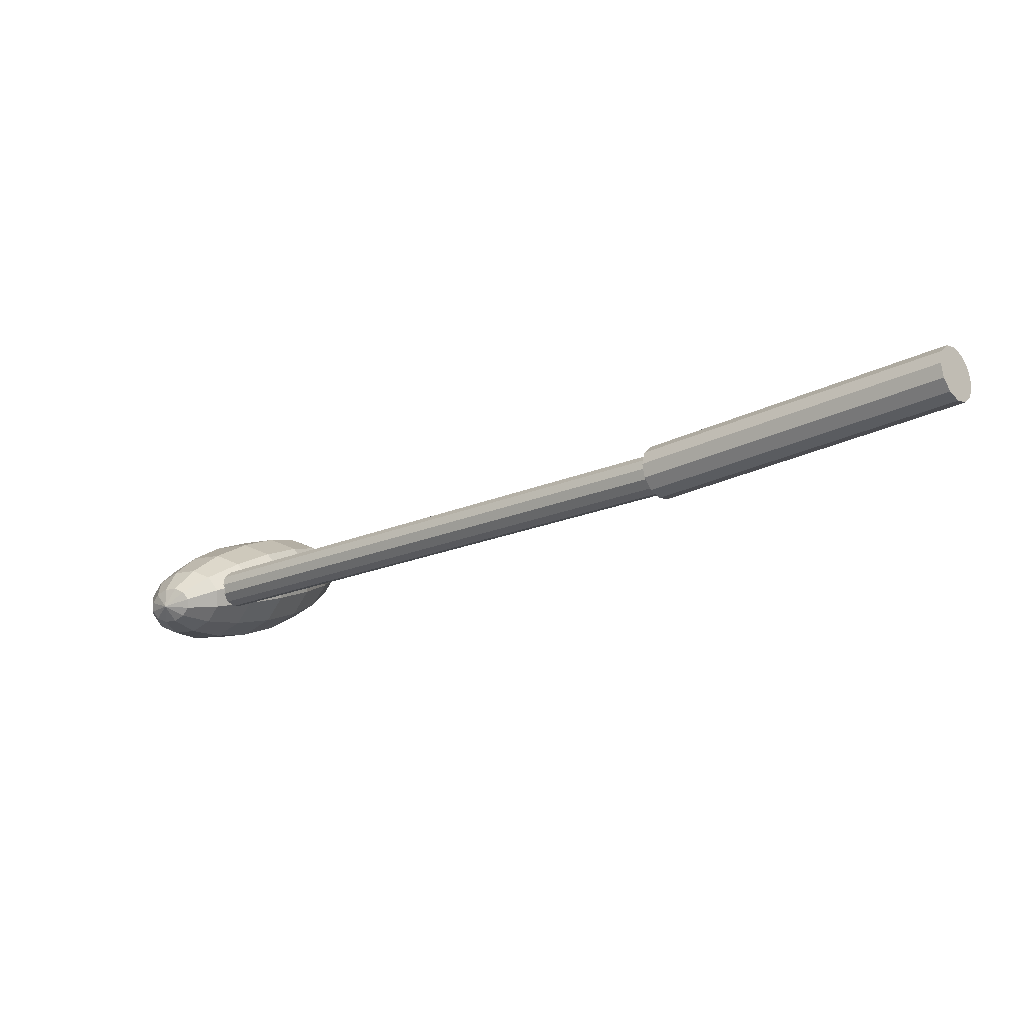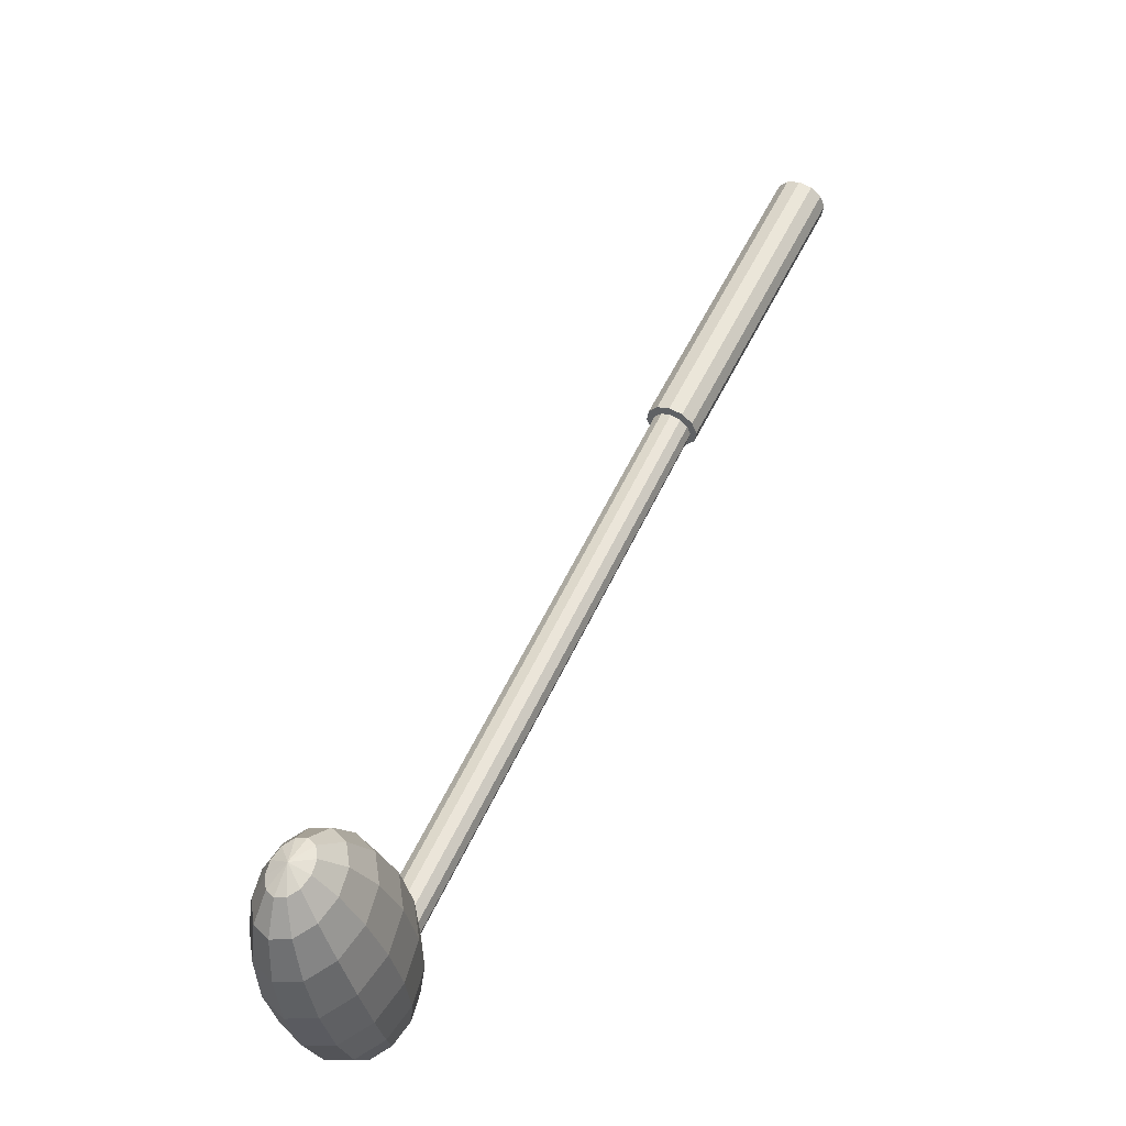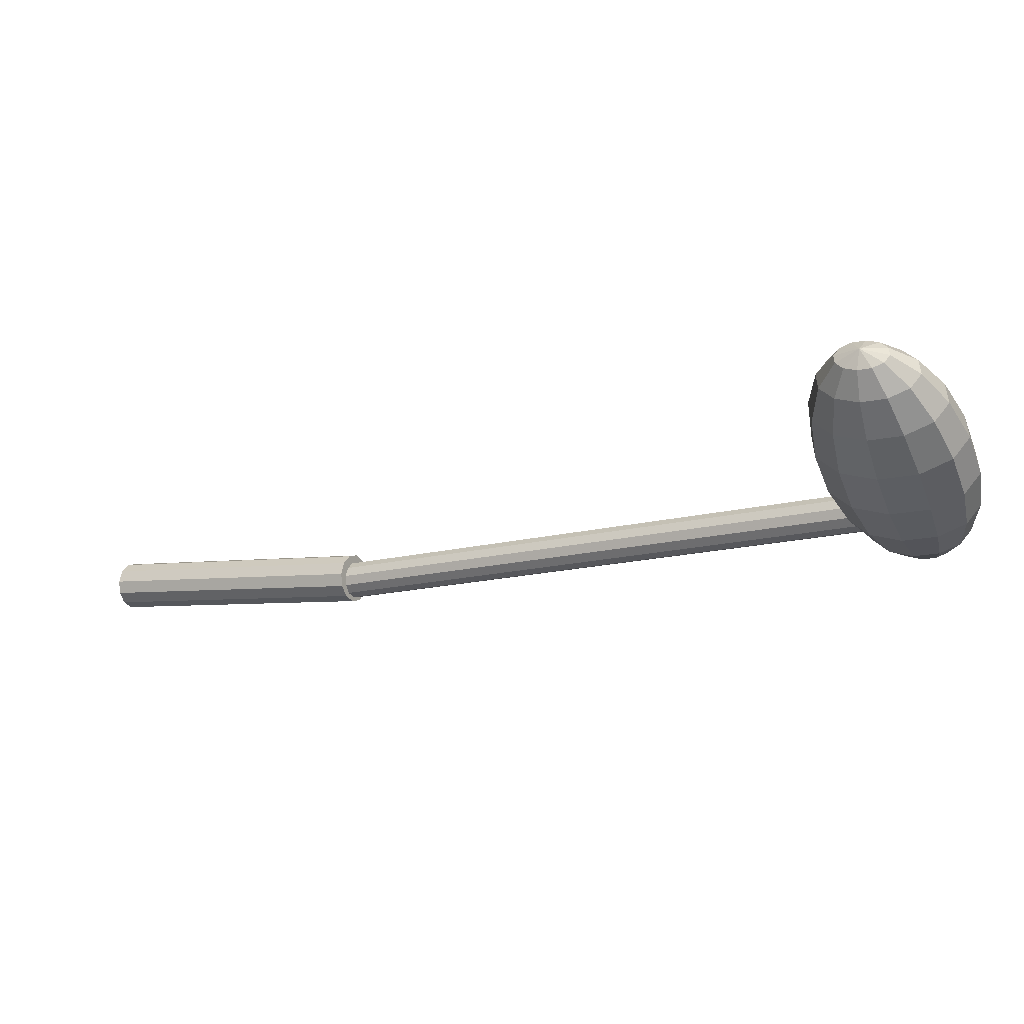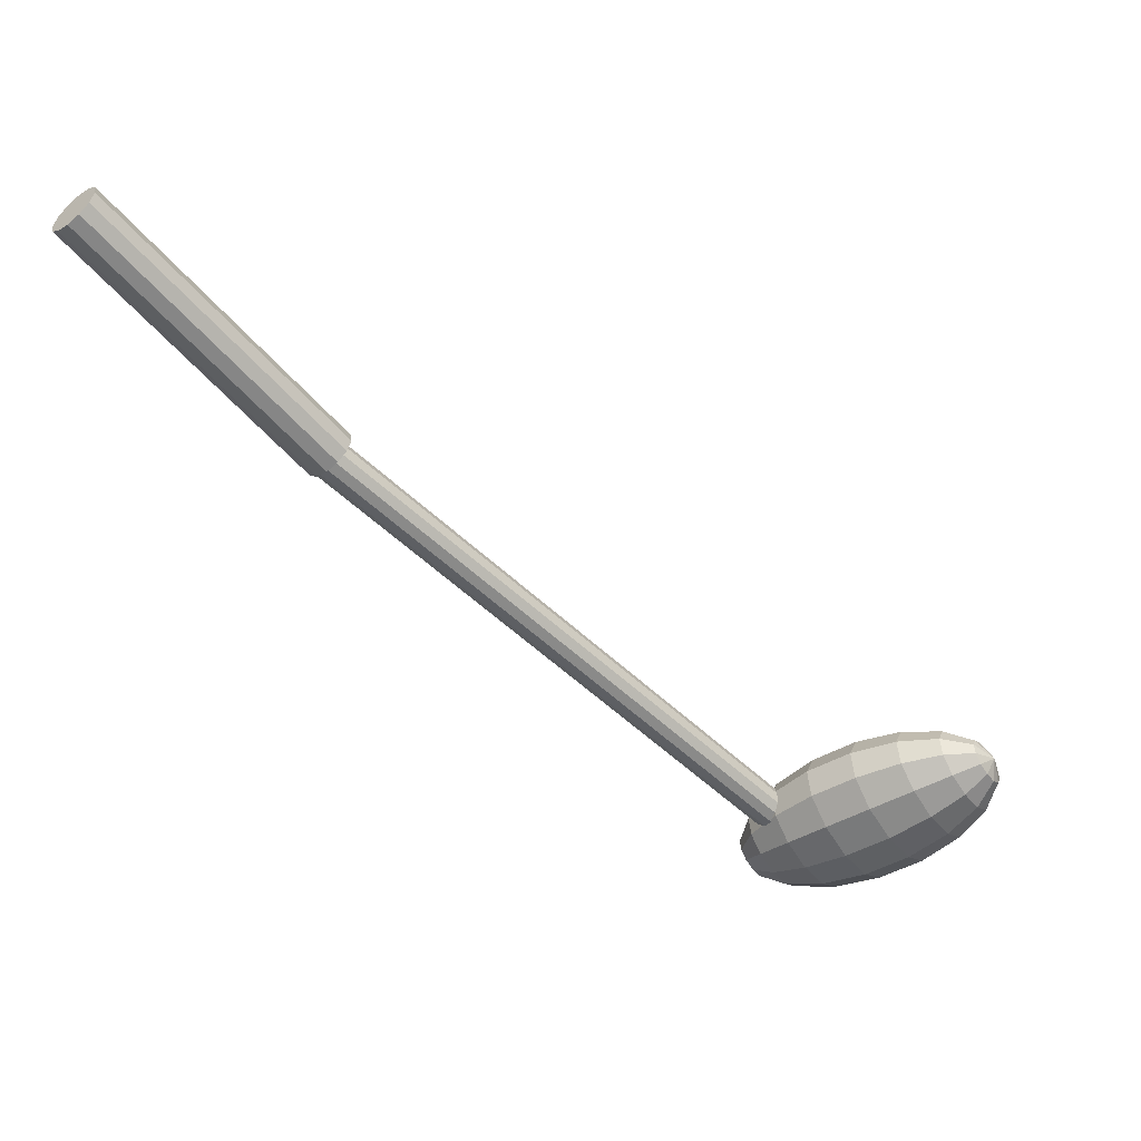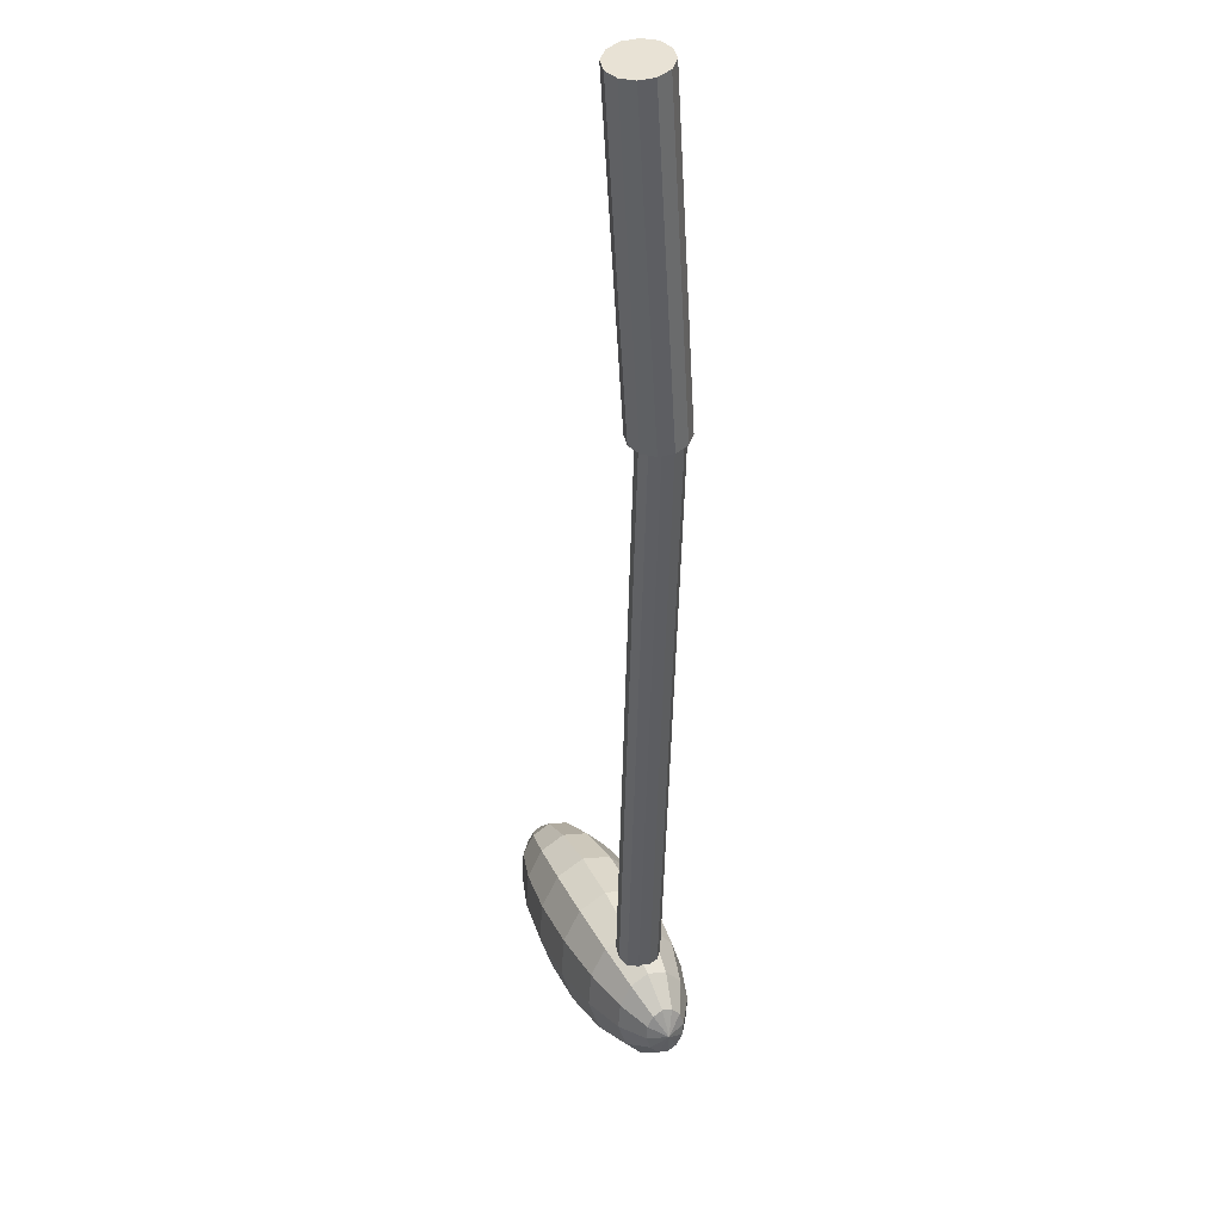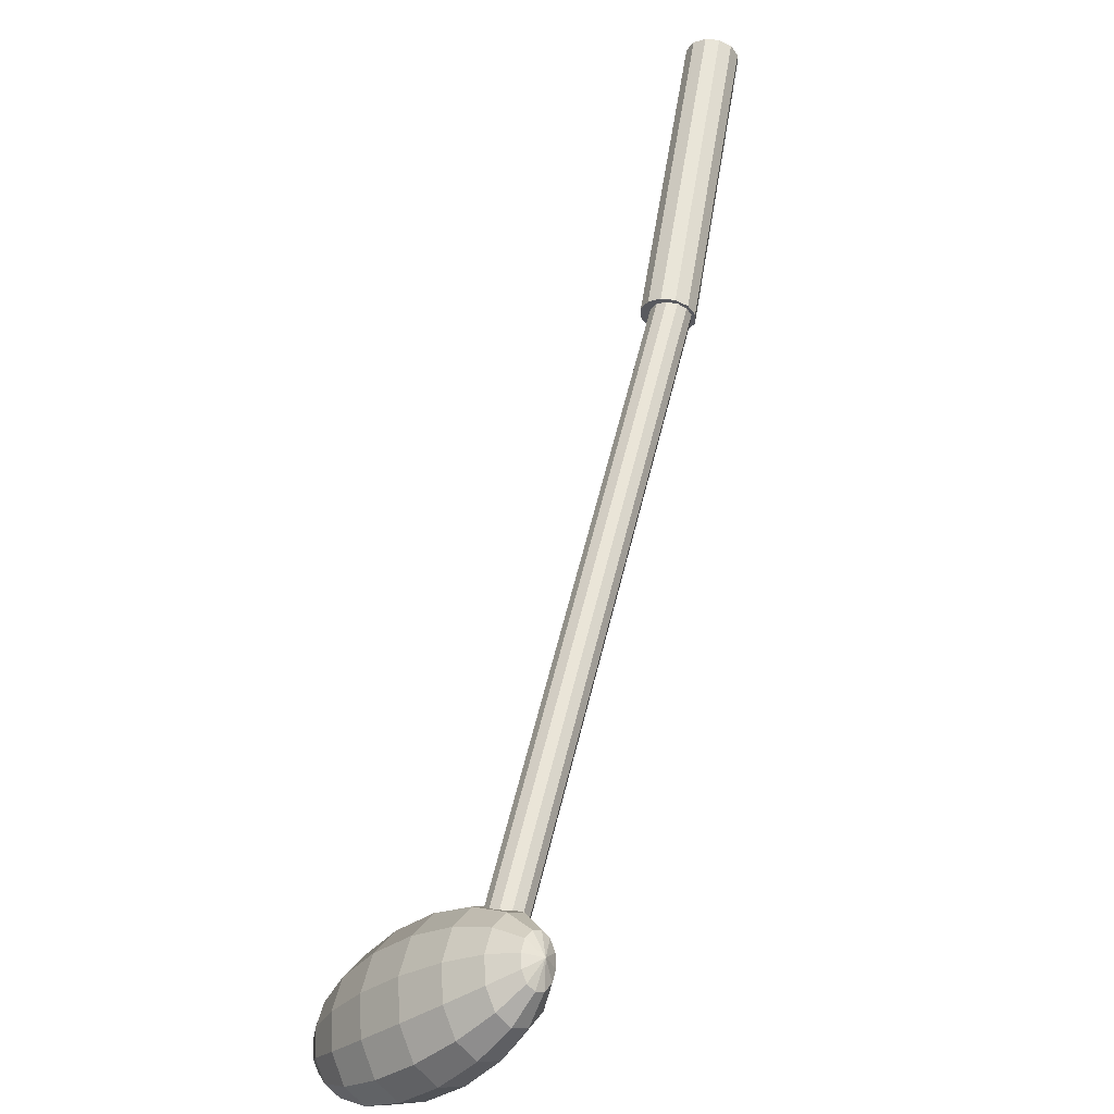
<metadata>
{"format":"obj","ext":"obj","renderer":"f3d","projection":"perspective","resolution":1024,"background":"white","views":[{"elev":1.1,"azim":93.2,"up":"+Z"},{"elev":-6.3,"azim":-71.1,"up":"+Y"},{"elev":-36.8,"azim":-97.7,"up":"+Z"},{"elev":-34.1,"azim":-173.1,"up":"+Z"},{"elev":5.7,"azim":68.6,"up":"+Y"},{"elev":-67.8,"azim":48.6,"up":"+Y"}]}
</metadata>
<code>
v -0.3845 -0.2005 -0.06484
v -0.3662 -0.1834 -0.06744
v -0.3651 -0.1832 -0.05812
v -0.3702 -0.1892 -0.07627
v -0.3761 -0.1991 -0.08225
v -0.3823 -0.2104 -0.08378
v -0.387 -0.2201 -0.08044
v -0.3892 -0.2256 -0.07314
v -0.3881 -0.2254 -0.06382
v -0.384 -0.2196 -0.05499
v -0.3782 -0.2097 -0.04901
v -0.372 -0.1984 -0.04748
v -0.3672 -0.1887 -0.05082
v -0.3353 -0.1761 -0.07129
v -0.3333 -0.1757 -0.05378
v -0.3429 -0.1871 -0.08789
v -0.3539 -0.2057 -0.09913
v -0.3655 -0.227 -0.102
v -0.3745 -0.2452 -0.09573
v -0.3785 -0.2556 -0.08201
v -0.3764 -0.2552 -0.0645
v -0.3688 -0.2442 -0.0479
v -0.3578 -0.2256 -0.03666
v -0.3463 -0.2043 -0.03379
v -0.3373 -0.1861 -0.04005
v -0.2956 -0.1796 -0.07594
v -0.2929 -0.1791 -0.05235
v -0.3058 -0.1944 -0.09831
v -0.3207 -0.2195 -0.1135
v -0.3362 -0.2481 -0.1173
v -0.3483 -0.2727 -0.1089
v -0.3537 -0.2866 -0.09038
v -0.3509 -0.2861 -0.06679
v -0.3408 -0.2714 -0.04442
v -0.3259 -0.2463 -0.02928
v -0.3103 -0.2176 -0.02541
v -0.2982 -0.193 -0.03386
v -0.2519 -0.1934 -0.08083
v -0.2487 -0.1928 -0.054
v -0.2634 -0.2102 -0.1063
v -0.2803 -0.2387 -0.1235
v -0.298 -0.2713 -0.1279
v -0.3118 -0.2993 -0.1183
v -0.3179 -0.3151 -0.09724
v -0.3148 -0.3146 -0.07042
v -0.3032 -0.2978 -0.04499
v -0.2863 -0.2692 -0.02776
v -0.2686 -0.2366 -0.02336
v -0.2548 -0.2087 -0.03297
v -0.2093 -0.2159 -0.08536
v -0.2062 -0.2153 -0.05853
v -0.2209 -0.2327 -0.1108
v -0.2378 -0.2612 -0.128
v -0.2555 -0.2938 -0.1324
v -0.2693 -0.3218 -0.1228
v -0.2754 -0.3376 -0.1018
v -0.2722 -0.337 -0.07495
v -0.2606 -0.3202 -0.04952
v -0.2437 -0.2917 -0.03229
v -0.226 -0.2591 -0.0279
v -0.2123 -0.2311 -0.0375
v -0.1731 -0.2443 -0.08899
v -0.1704 -0.2438 -0.0654
v -0.1833 -0.2591 -0.1114
v -0.1982 -0.2842 -0.1265
v -0.2138 -0.3128 -0.1304
v -0.2258 -0.3374 -0.1219
v -0.2312 -0.3513 -0.1034
v -0.2285 -0.3508 -0.07983
v -0.2183 -0.3361 -0.05747
v -0.2034 -0.311 -0.04232
v -0.1878 -0.2823 -0.03846
v -0.1757 -0.2577 -0.0469
v -0.1477 -0.2753 -0.09128
v -0.1456 -0.2749 -0.07377
v -0.1552 -0.2862 -0.1079
v -0.1663 -0.3048 -0.1191
v -0.1778 -0.3261 -0.122
v -0.1868 -0.3444 -0.1157
v -0.1908 -0.3547 -0.102
v -0.1887 -0.3543 -0.08448
v -0.1812 -0.3434 -0.06789
v -0.1701 -0.3247 -0.05664
v -0.1586 -0.3035 -0.05377
v -0.1496 -0.2852 -0.06004
v -0.136 -0.305 -0.09195
v -0.1349 -0.3048 -0.08264
v -0.14 -0.3108 -0.1008
v -0.1459 -0.3207 -0.1068
v -0.1521 -0.3321 -0.1083
v -0.1568 -0.3418 -0.105
v -0.159 -0.3473 -0.09766
v -0.1579 -0.3471 -0.08834
v -0.1538 -0.3412 -0.07951
v -0.148 -0.3313 -0.07353
v -0.1418 -0.32 -0.072
v -0.137 -0.3103 -0.07533
v -0.1395 -0.3299 -0.09093
v 0.1751 0.2083 0.04752
v 0.1737 0.2068 0.05703
v -0.2143 -0.2892 -0.08047
v -0.2129 -0.2877 -0.08998
v 0.1763 0.2024 0.06535
v -0.2117 -0.2936 -0.07215
v 0.1822 0.1964 0.07024
v -0.2058 -0.2995 -0.06726
v 0.1898 0.1904 0.07039
v -0.1982 -0.3056 -0.06711
v 0.1972 0.186 0.06577
v -0.1908 -0.31 -0.07173
v 0.2022 0.1843 0.05761
v -0.1858 -0.3117 -0.07988
v 0.2036 0.1858 0.0481
v -0.1844 -0.3102 -0.0894
v 0.201 0.1902 0.03979
v -0.187 -0.3058 -0.09771
v 0.1951 0.1961 0.0349
v -0.1929 -0.2998 -0.1026
v 0.1874 0.2022 0.03474
v -0.2006 -0.2938 -0.1028
v 0.1801 0.2066 0.03936
v -0.2079 -0.2894 -0.09814
v 0.3406 0.4524 0.1169
v 0.3328 0.4543 0.1271
v 0.1659 0.2099 0.04434
v 0.1737 0.208 0.03417
v 0.3299 0.4521 0.1395
v 0.163 0.2077 0.05675
v 0.3325 0.4464 0.1508
v 0.1657 0.202 0.06807
v 0.3401 0.4388 0.158
v 0.1733 0.1944 0.07527
v 0.3506 0.4312 0.1592
v 0.1837 0.1869 0.07642
v 0.3611 0.4258 0.154
v 0.1942 0.1814 0.07121
v 0.3689 0.424 0.1438
v 0.202 0.1796 0.06104
v 0.3718 0.4261 0.1314
v 0.205 0.1818 0.04863
v 0.3692 0.4318 0.1201
v 0.2023 0.1874 0.0373
v 0.3616 0.4394 0.1129
v 0.1947 0.1951 0.03011
v 0.3511 0.447 0.1117
v 0.1842 0.2026 0.02896
o group606337349
g mesh606337349
f 3 2 1
f 2 4 1
f 4 5 1
f 5 6 1
f 6 7 1
f 7 8 1
f 8 9 1
f 9 10 1
f 10 11 1
f 11 12 1
f 12 13 1
f 13 3 1
f 15 14 2 3
f 14 16 4 2
f 16 17 5 4
f 17 18 6 5
f 18 19 7 6
f 19 20 8 7
f 20 21 9 8
f 21 22 10 9
f 22 23 11 10
f 23 24 12 11
f 24 25 13 12
f 25 15 3 13
f 27 26 14 15
f 26 28 16 14
f 28 29 17 16
f 29 30 18 17
f 30 31 19 18
f 31 32 20 19
f 32 33 21 20
f 33 34 22 21
f 34 35 23 22
f 35 36 24 23
f 36 37 25 24
f 37 27 15 25
f 39 38 26 27
f 38 40 28 26
f 40 41 29 28
f 41 42 30 29
f 42 43 31 30
f 43 44 32 31
f 44 45 33 32
f 45 46 34 33
f 46 47 35 34
f 47 48 36 35
f 48 49 37 36
f 49 39 27 37
f 51 50 38 39
f 50 52 40 38
f 52 53 41 40
f 53 54 42 41
f 54 55 43 42
f 55 56 44 43
f 56 57 45 44
f 57 58 46 45
f 58 59 47 46
f 59 60 48 47
f 60 61 49 48
f 61 51 39 49
f 63 62 50 51
f 62 64 52 50
f 64 65 53 52
f 65 66 54 53
f 66 67 55 54
f 67 68 56 55
f 68 69 57 56
f 69 70 58 57
f 70 71 59 58
f 71 72 60 59
f 72 73 61 60
f 73 63 51 61
f 75 74 62 63
f 74 76 64 62
f 76 77 65 64
f 77 78 66 65
f 78 79 67 66
f 79 80 68 67
f 80 81 69 68
f 81 82 70 69
f 82 83 71 70
f 83 84 72 71
f 84 85 73 72
f 85 75 63 73
f 87 86 74 75
f 86 88 76 74
f 88 89 77 76
f 89 90 78 77
f 90 91 79 78
f 91 92 80 79
f 92 93 81 80
f 93 94 82 81
f 94 95 83 82
f 95 96 84 83
f 96 97 85 84
f 97 87 75 85
f 98 86 87
f 98 88 86
f 98 89 88
f 98 90 89
f 98 91 90
f 98 92 91
f 98 93 92
f 98 94 93
f 98 95 94
f 98 96 95
f 98 97 96
f 98 87 97
o group371793907
g mesh371793907
f 102 101 100 99
f 101 104 103 100
f 104 106 105 103
f 106 108 107 105
f 108 110 109 107
f 110 112 111 109
f 112 114 113 111
f 114 116 115 113
f 116 118 117 115
f 118 120 119 117
f 120 122 121 119
f 122 102 99 121
f 99 100 103 105 107 109 111 113 115 117 119 121
f 122 120 118 116 114 112 110 108 106 104 101 102
o group565866627
g mesh565866627
f 126 125 124 123
f 125 128 127 124
f 128 130 129 127
f 130 132 131 129
f 132 134 133 131
f 134 136 135 133
f 136 138 137 135
f 138 140 139 137
f 140 142 141 139
f 142 144 143 141
f 144 146 145 143
f 146 126 123 145
f 123 124 127 129 131 133 135 137 139 141 143 145
f 146 144 142 140 138 136 134 132 130 128 125 126

</code>
